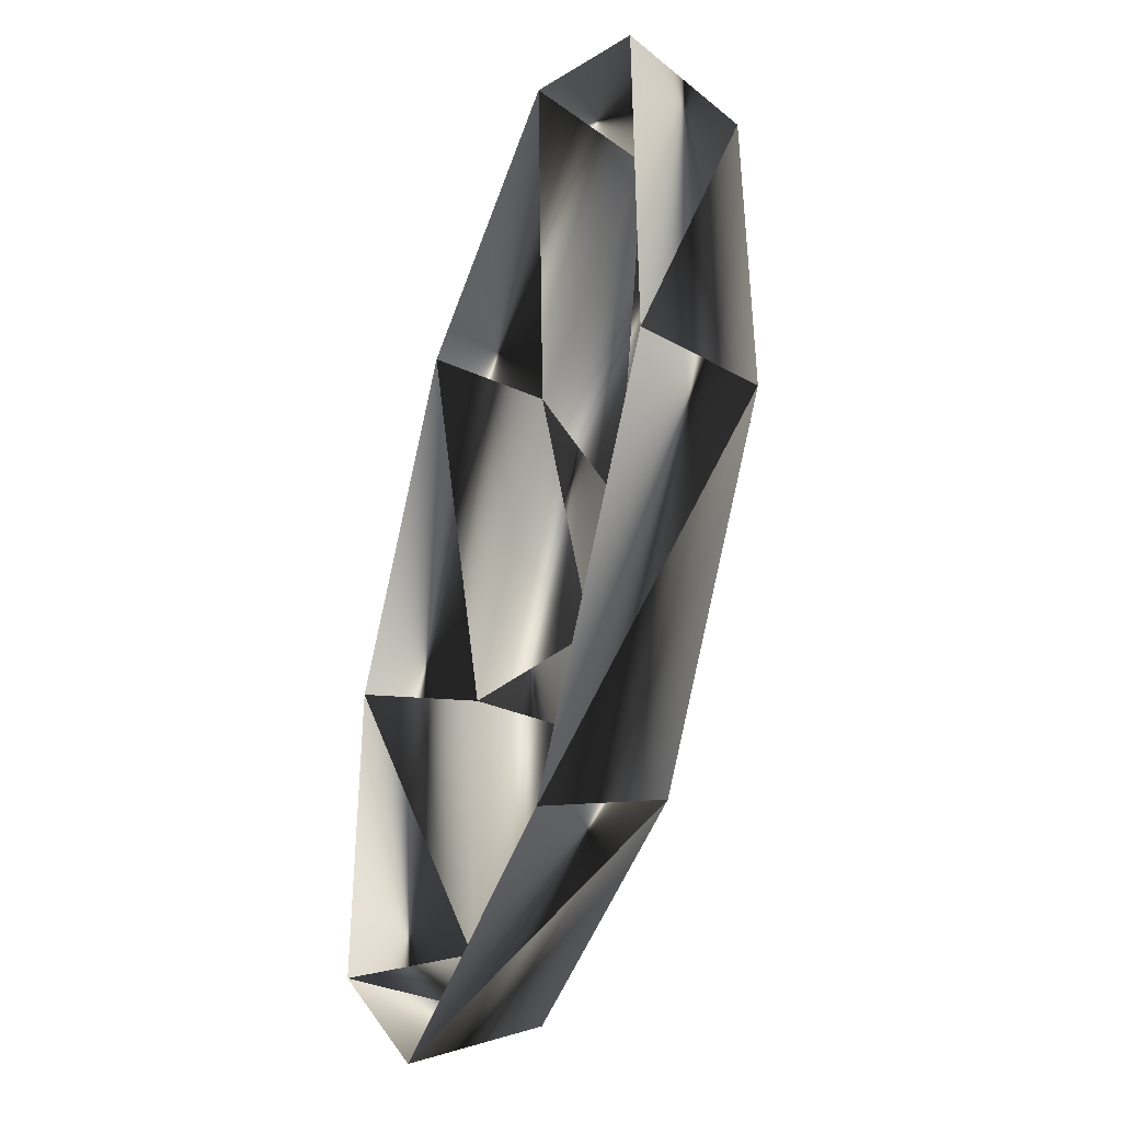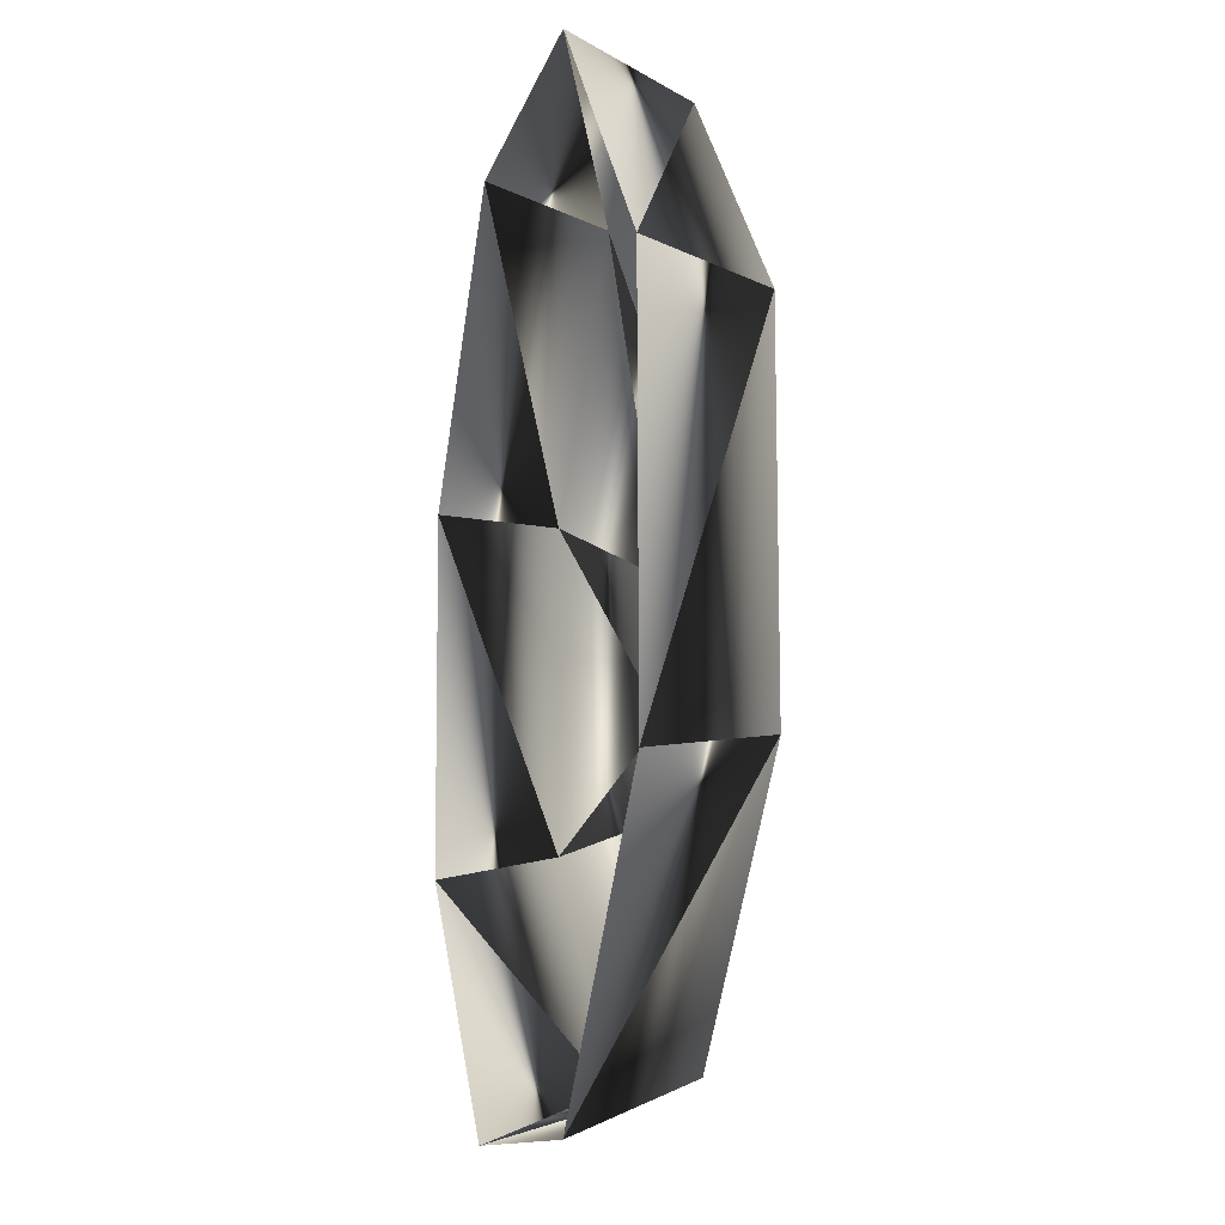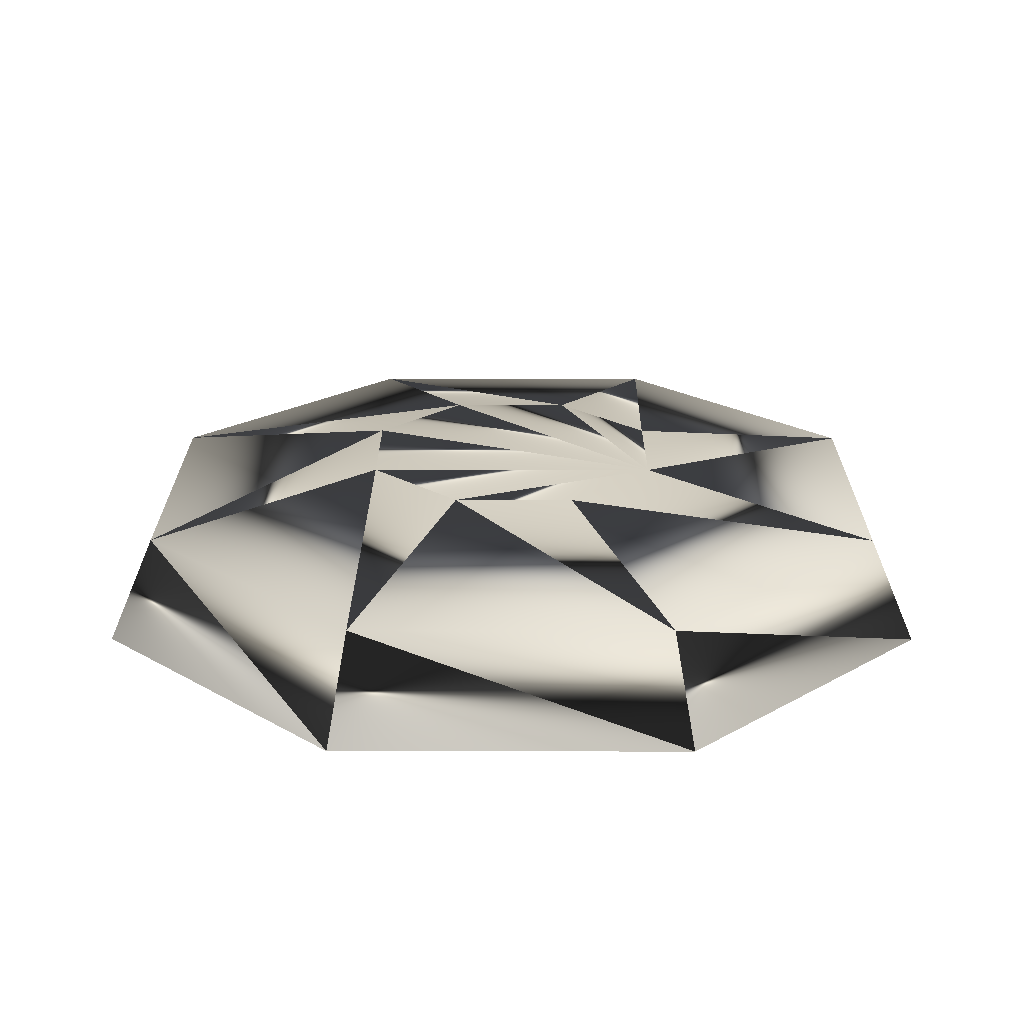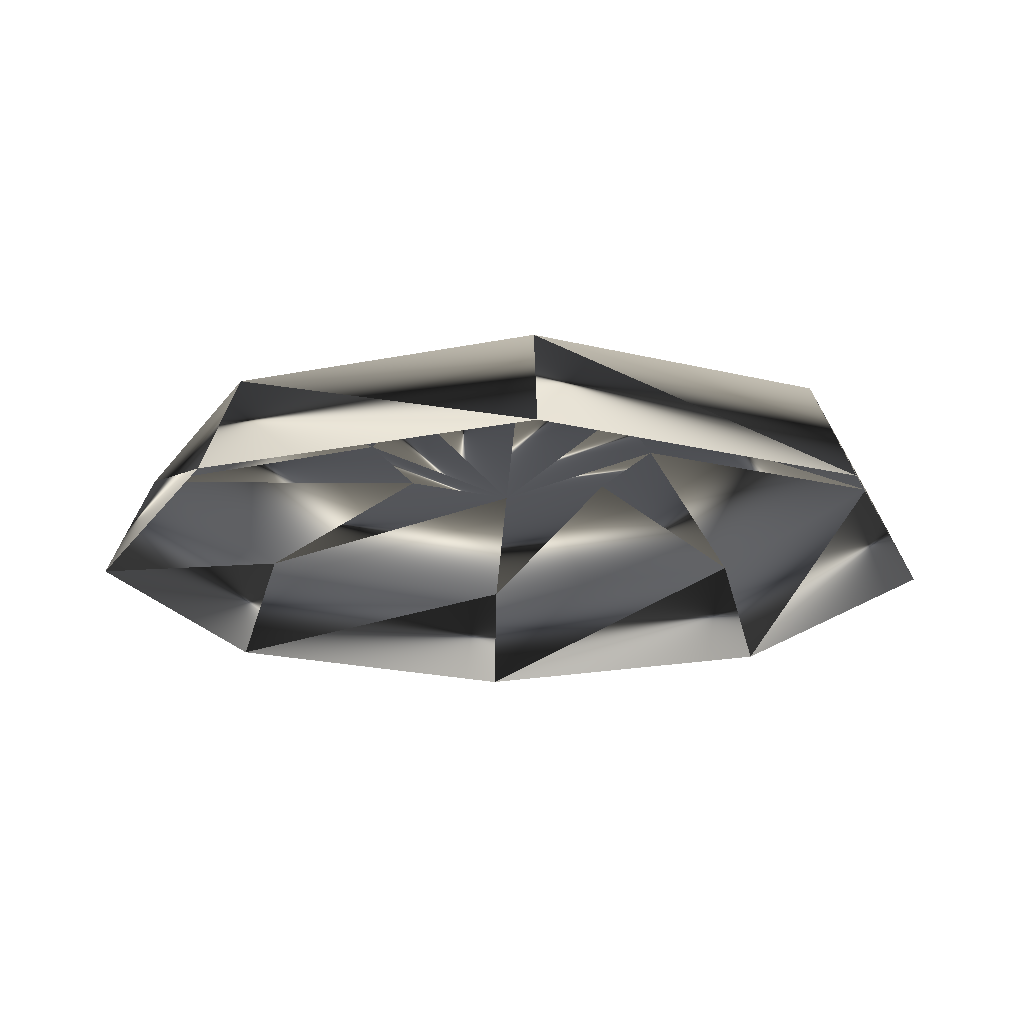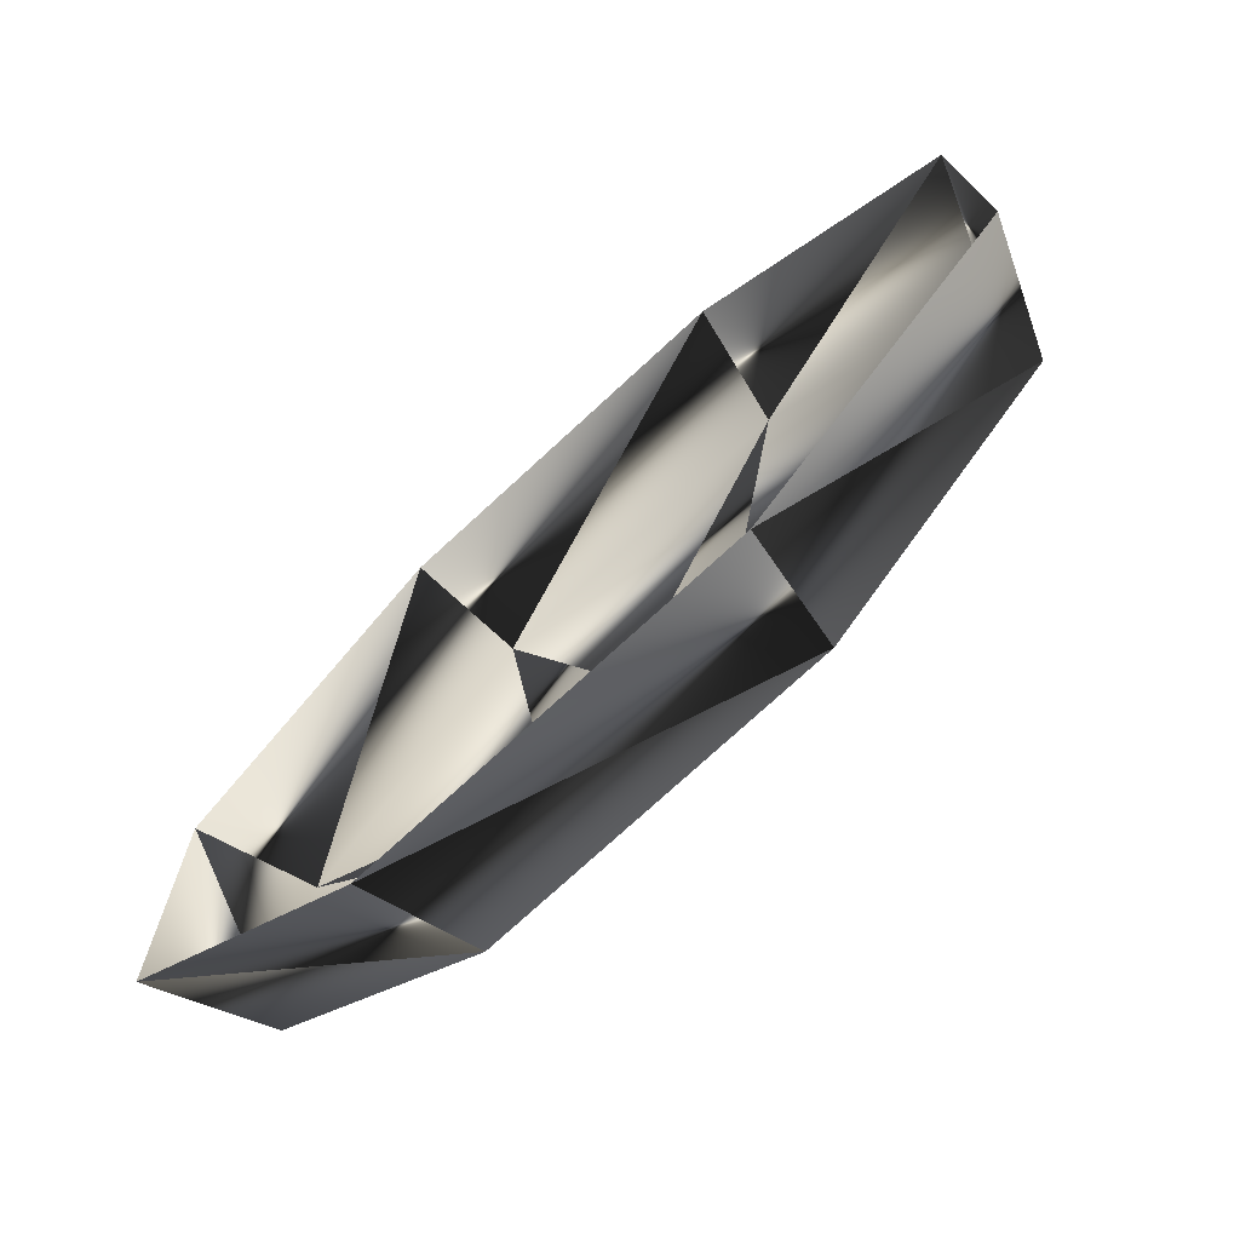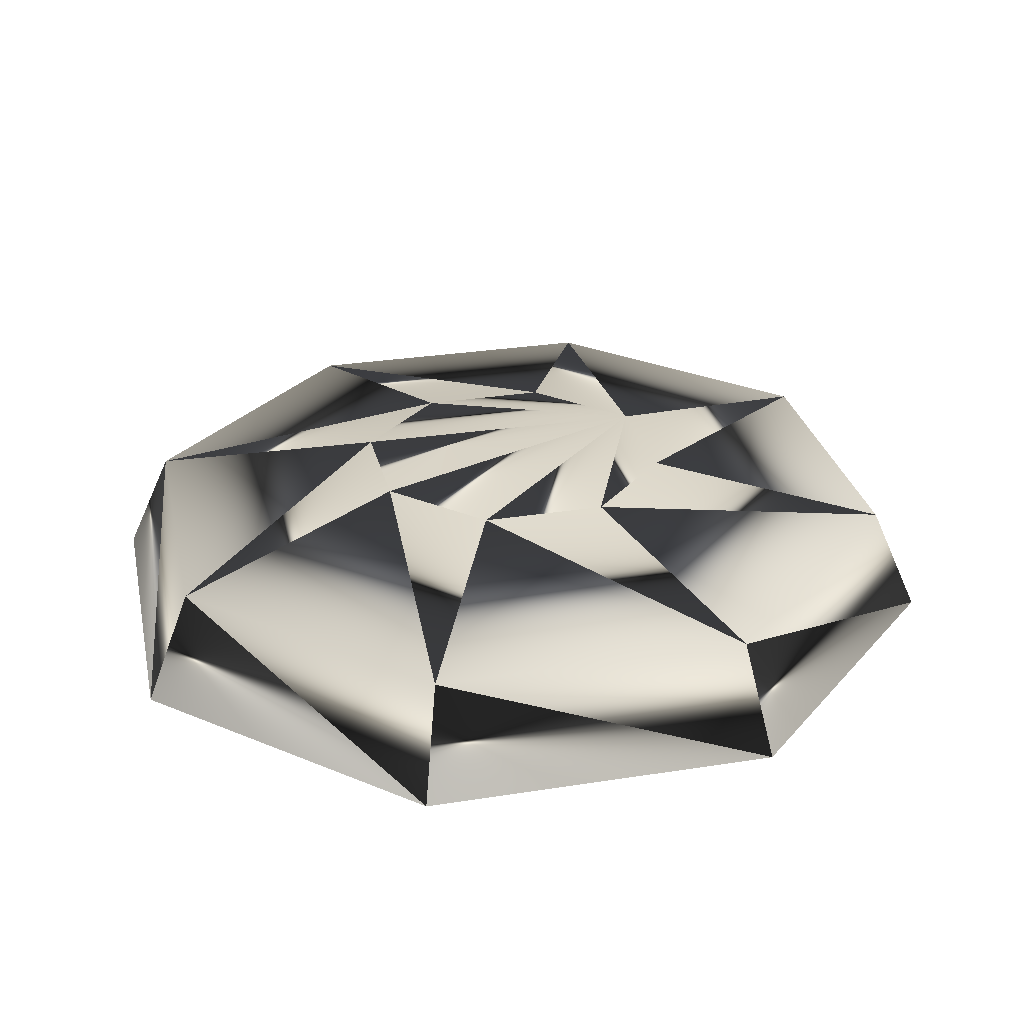
<metadata>
{"format":"obj","ext":"obj","renderer":"f3d","projection":"perspective","resolution":1024,"background":"white","views":[{"elev":-42.2,"azim":72.6,"up":"+Z"},{"elev":-10.3,"azim":77.8,"up":"+Z"},{"elev":22.6,"azim":179.4,"up":"+Y"},{"elev":-19.7,"azim":64.4,"up":"+Y"},{"elev":-74.0,"azim":42.6,"up":"+Z"},{"elev":28.3,"azim":121.5,"up":"+Y"}]}
</metadata>
<code>
v  -5.002 1.585 1.946
v  -4.949 1.585 -2.072
v  -5.599 0.1911 2.179
v  -5.539 0.1911 -2.32
v  -1.996 1.585 -4.878
v  -2.235 0.1911 -5.46
v  -0.7976 2.157 -1.945
v  0.7894 2.157 -1.925
v  2.125 1.585 -4.825
v  1.945 2.157 -0.7763
v  5.002 1.585 -1.946
v  1.925 2.157 0.8266
v  4.949 1.585 2.072
v  0.7922 2.157 1.945
v  1.996 1.585 4.878
v  -0.7894 2.157 1.924
v  -2.125 1.585 4.825
v  -1.945 2.157 0.7763
v  -1.924 2.157 -0.8266
v  2.379 0.1911 -5.401
v  5.599 0.1911 -2.179
v  5.539 0.1911 2.32
v  2.235 0.1911 5.46
v  -2.379 0.1911 5.401
g RotatingTurretDock
f 1 2 3
f 4 3 2
f 2 5 4
f 6 4 5
f 7 8 5
f 9 5 8
f 8 10 9
f 11 9 10
f 10 12 11
f 13 11 12
f 12 14 13
f 15 13 14
f 14 16 15
f 17 15 16
f 16 18 17
f 1 17 18
f 18 19 1
f 2 1 19
f 19 7 2
f 5 2 7
f 5 9 6
f 20 6 9
f 9 11 20
f 21 20 11
f 11 13 21
f 22 21 13
f 13 15 22
f 23 22 15
f 15 17 23
f 24 23 17
f 17 1 24
f 3 24 1
f 7 19 8
f 8 19 10
f 10 19 12
f 12 19 14
f 14 19 16
f 16 19 18

</code>
